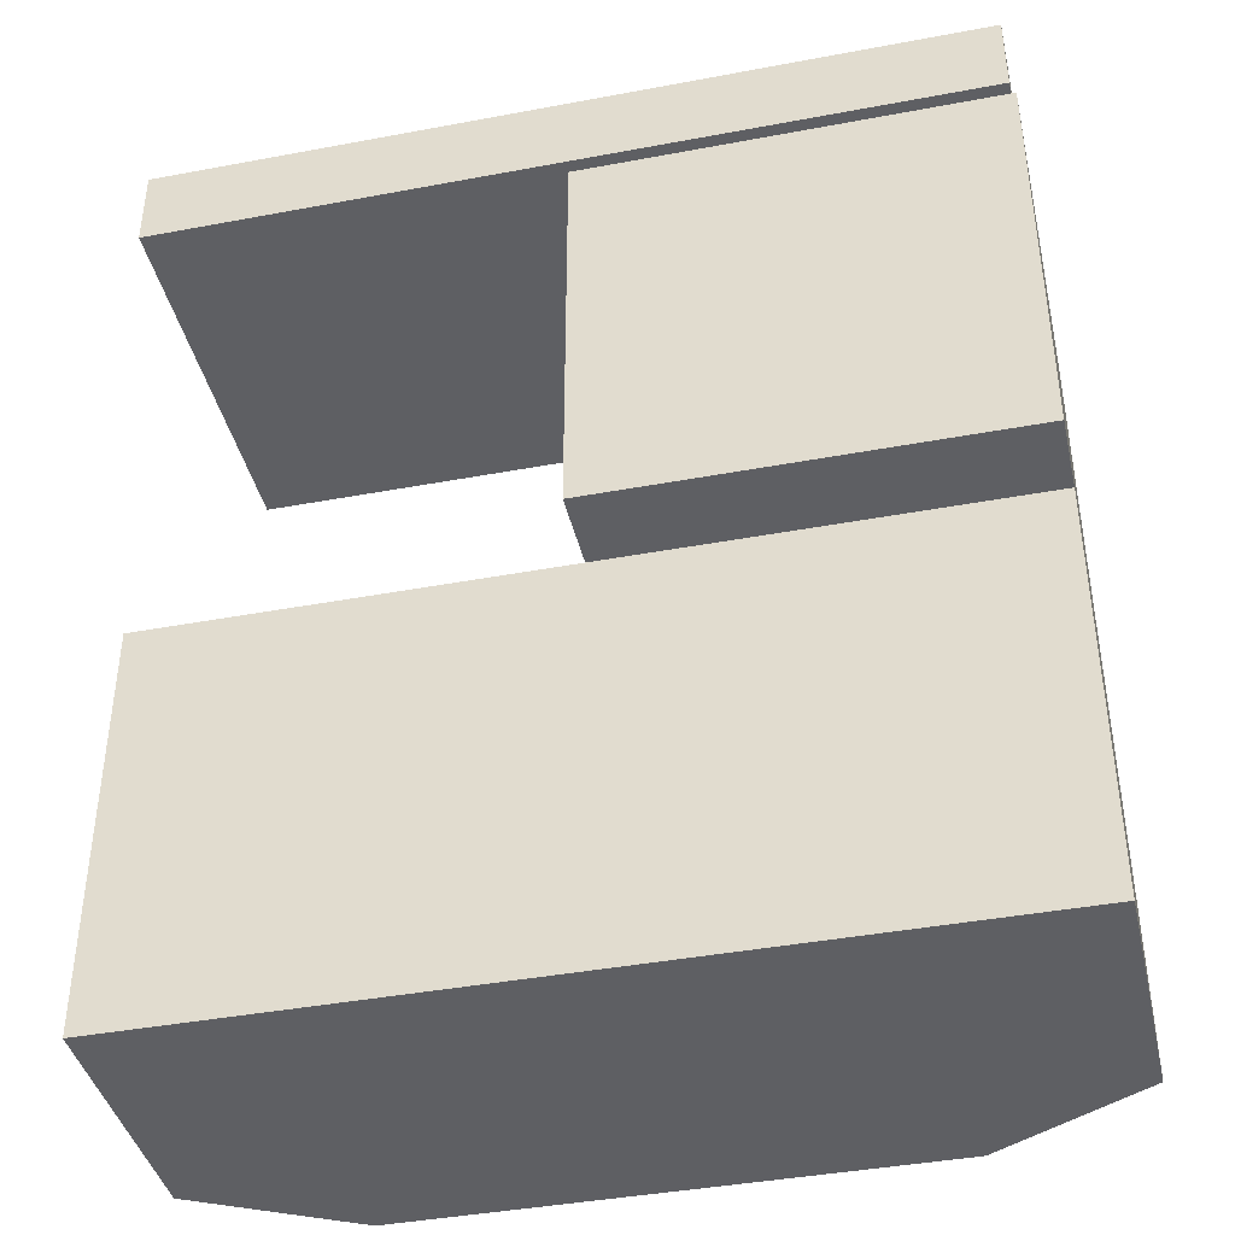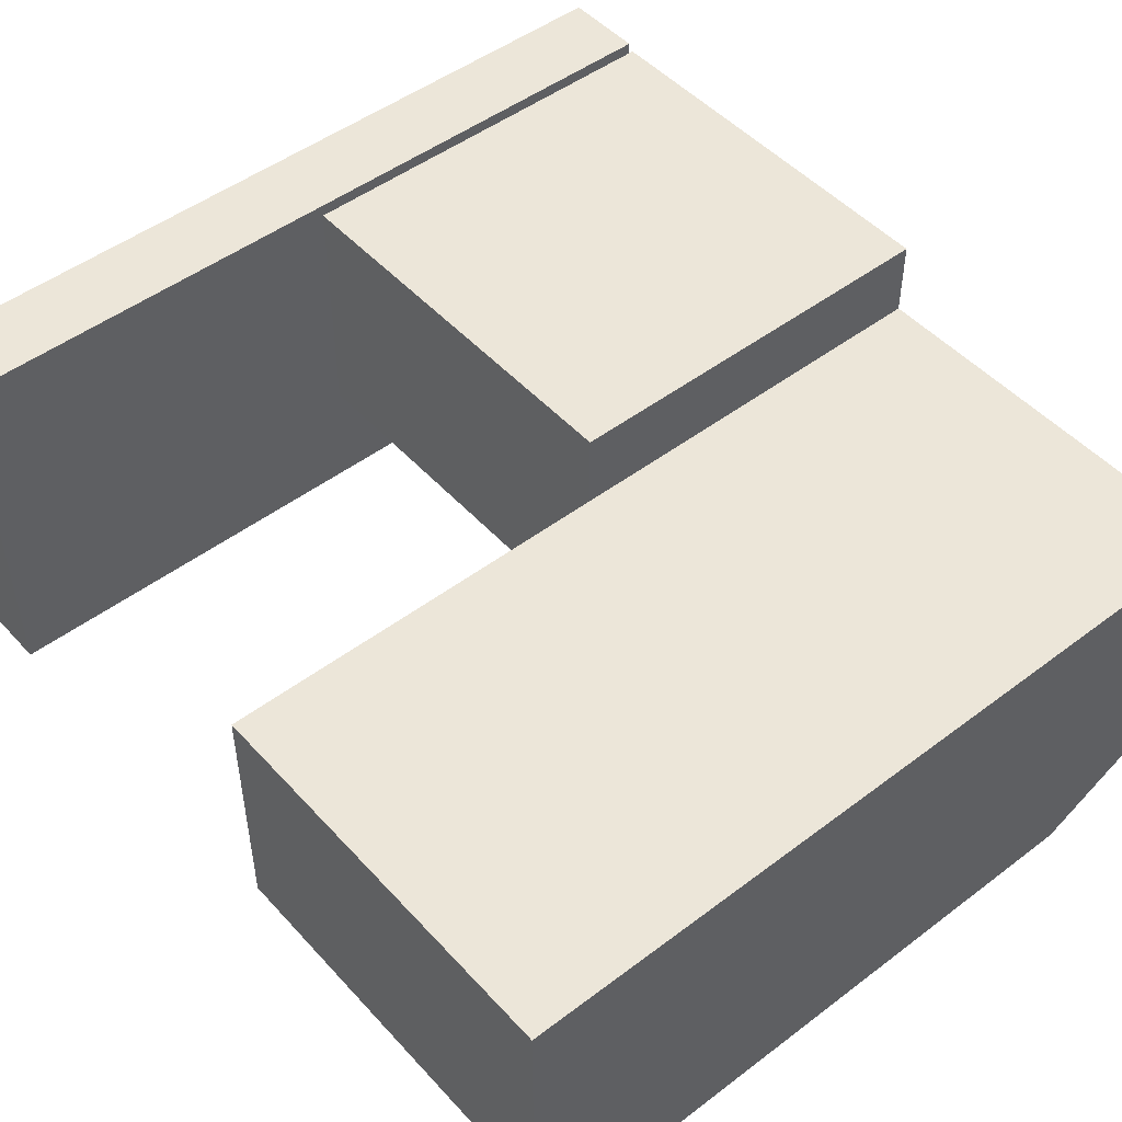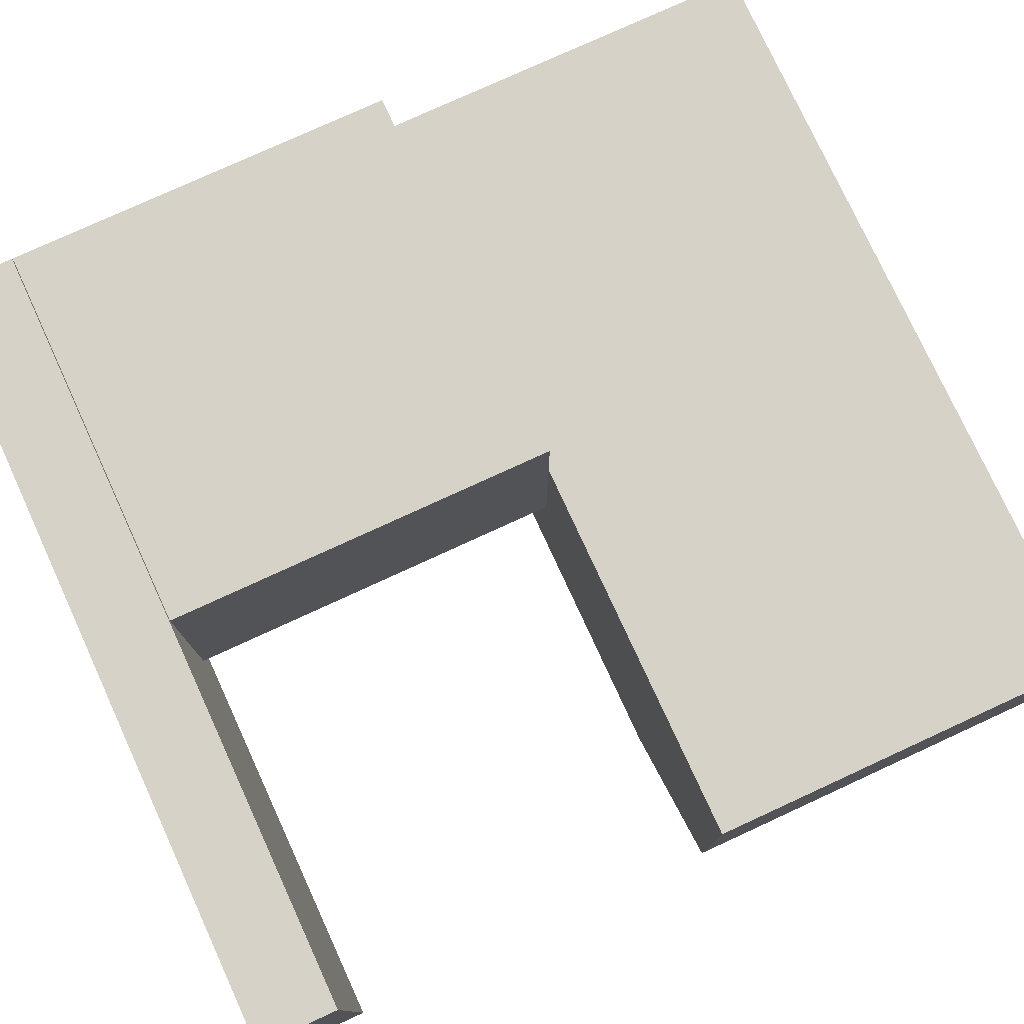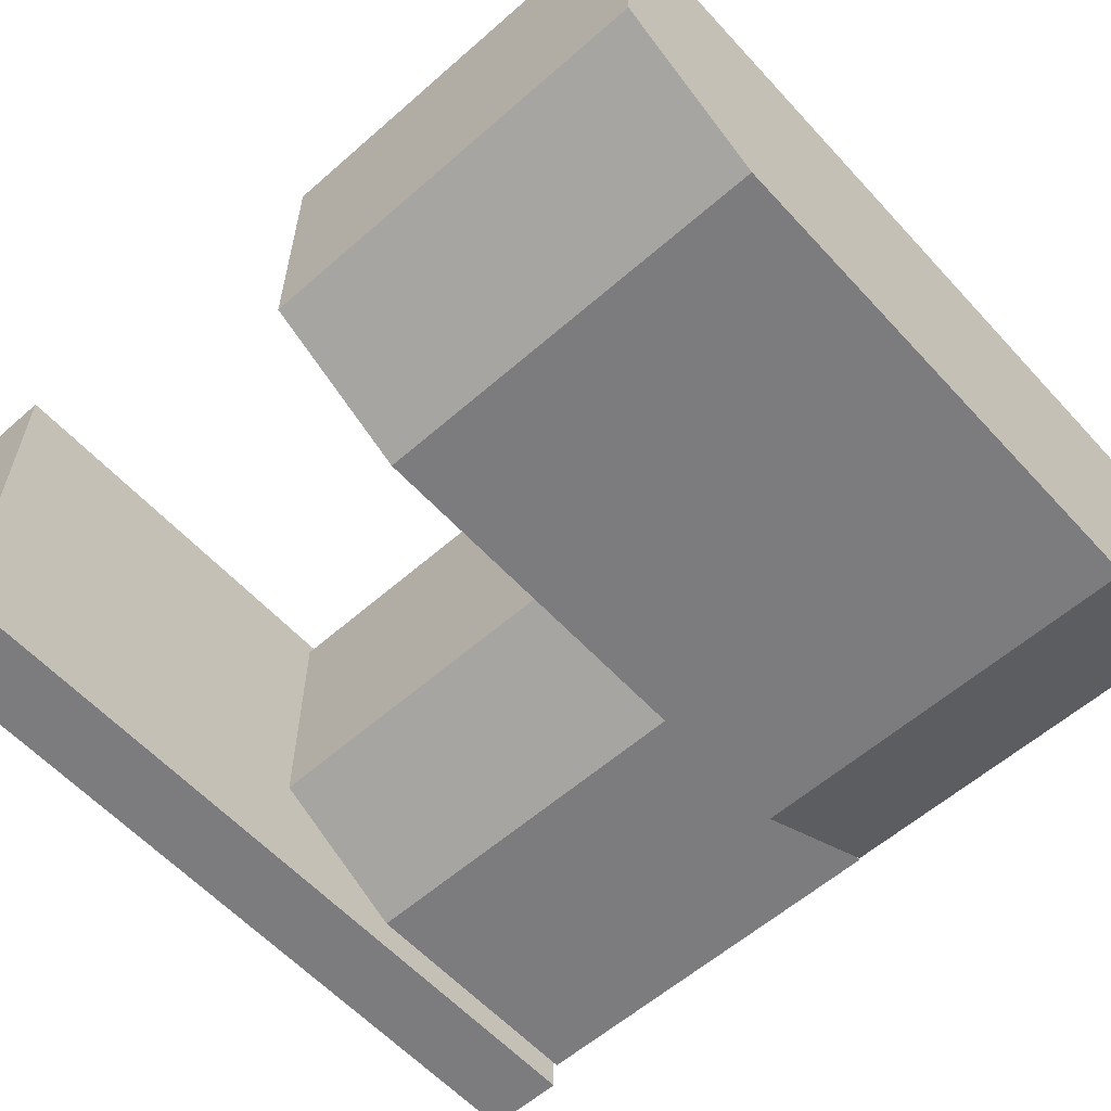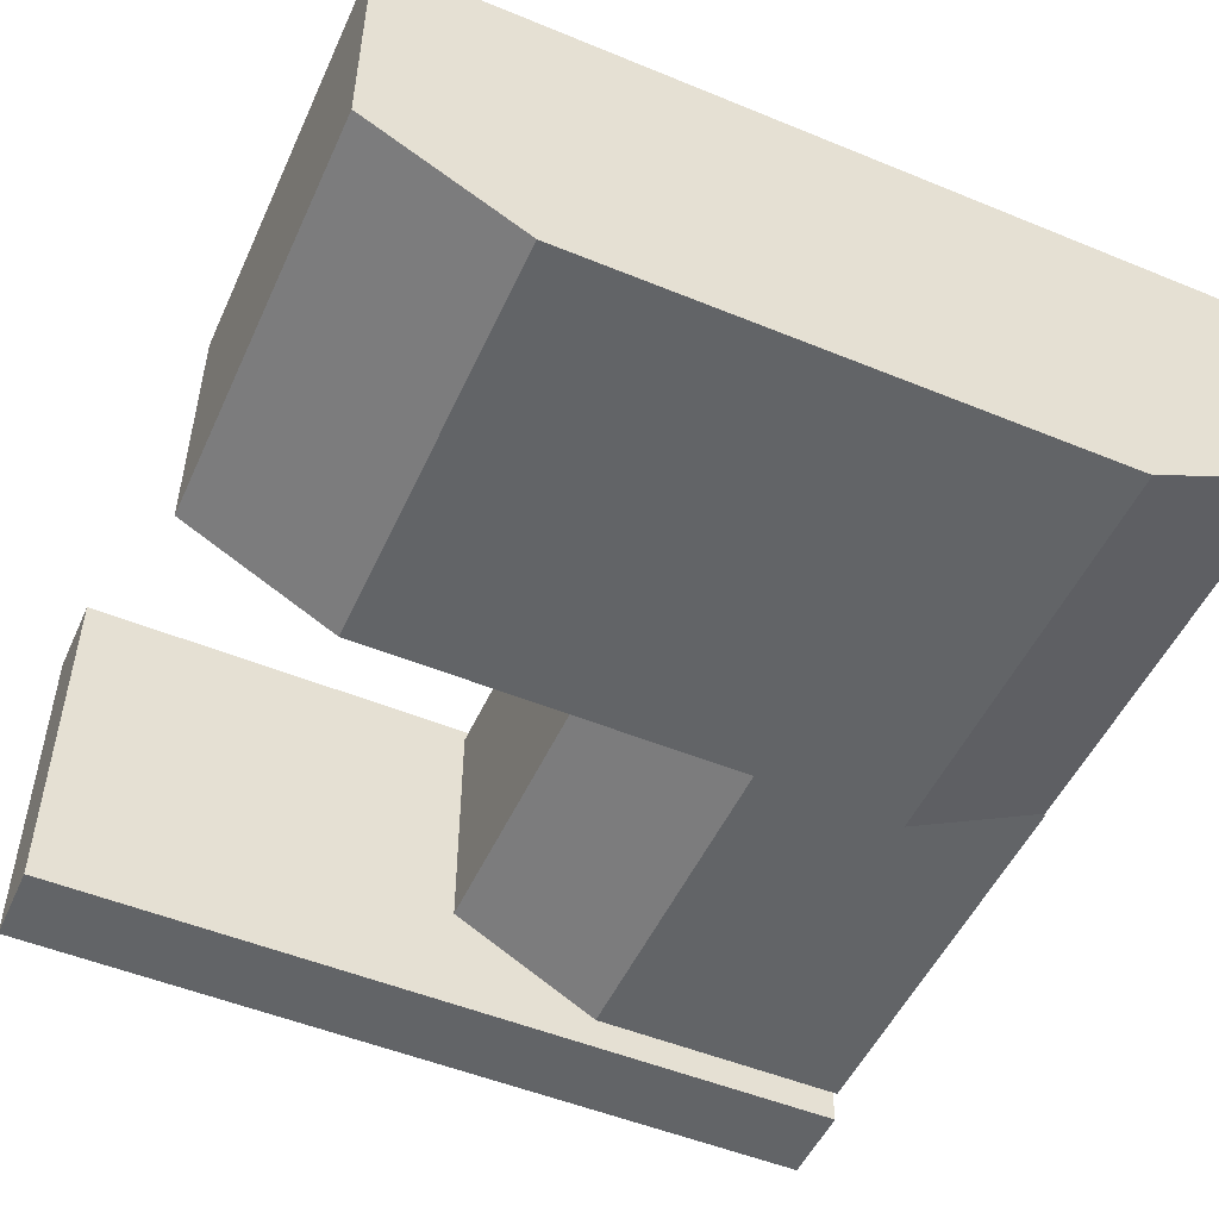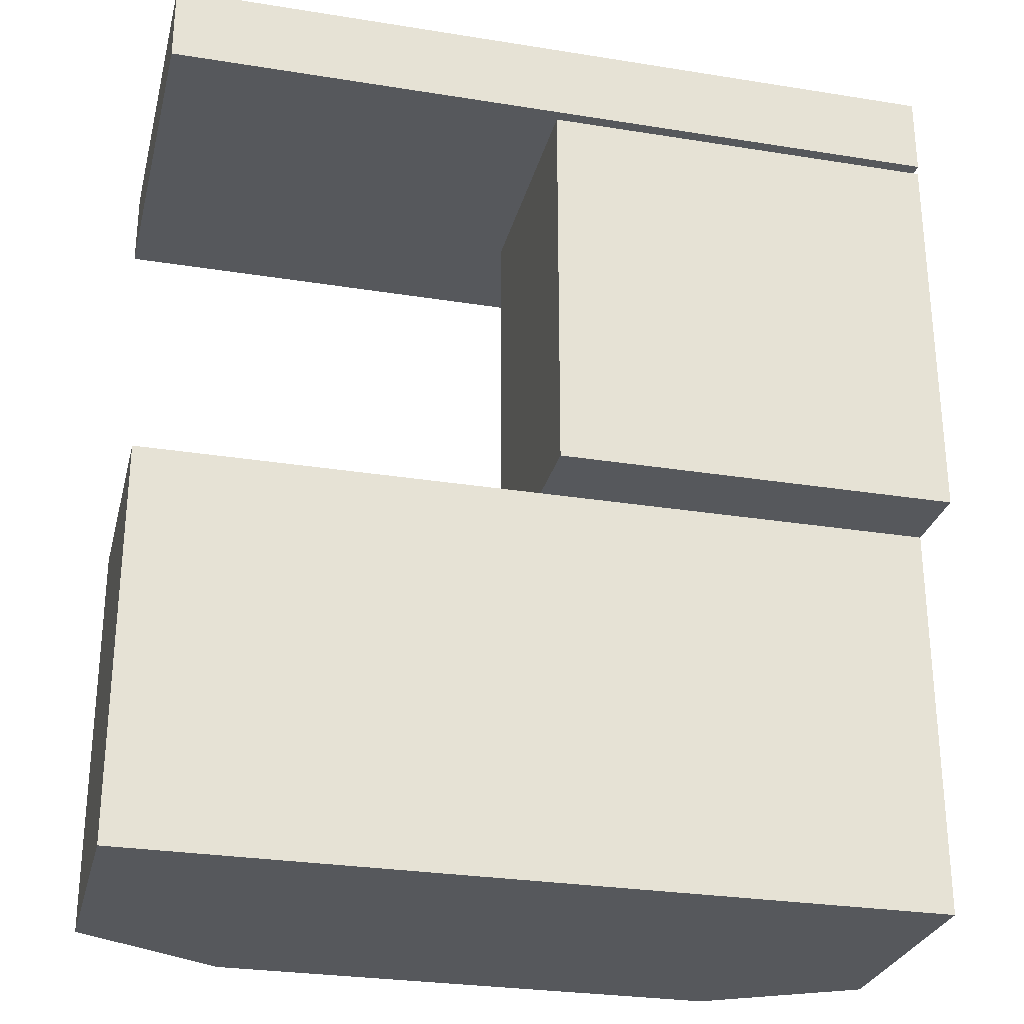
<metadata>
{"format":"obj","ext":"obj","renderer":"f3d","projection":"perspective","resolution":1024,"background":"white","views":[{"elev":-40.9,"azim":12.9,"up":"+Y"},{"elev":48.8,"azim":-40.1,"up":"+Z"},{"elev":77.4,"azim":-114.7,"up":"+Z"},{"elev":-58.9,"azim":-47.9,"up":"+Z"},{"elev":-51.1,"azim":-24.1,"up":"+Z"},{"elev":-28.1,"azim":-13.7,"up":"+Y"}]}
</metadata>
<code>
o Block_Right_Top_Cube.023
v 0.494 0.4999 0.05298
v 0.494 0.4999 0.5183
v -0.5 0.4999 0.5183
v -0.5 0.4999 0.05298
v 0.494 0.601 0.05298
v 0.494 0.601 0.5183
v -0.5 0.601 0.5183
v -0.5 0.601 0.05298
v 0 0 0.5032
v 0 0 0.1951
v 0 0.5 0.5032
v 0 0.5 0.1951
v 0.1833 0.5 0.5032
v 0.1833 0 0.5032
v 0.1833 0.5 0.09508
v 0.1833 0 0.09508
v 0.5 -0.5 0.09778
v 0.5 -0.5 0.4059
v -0.5 -0.5 0.4059
v -0.5 -0.5 0.09778
v 0.5 0 0.09778
v 0.5 0 0.4059
v -0.5 0 0.4059
v -0.5 0 0.09778
v 0.3167 0 0.4059
v -0.3167 0 0.4059
v -0.3167 -0.5 0.4059
v 0.3167 -0.5 0.4059
v -0.3167 0 -0.002225
v 0.3167 0 -0.002225
v 0.3167 -0.5 -0.002225
v -0.3167 -0.5 -0.002225
v 0.5 0 0.09508
v 0.5 0.5 0.09508
v 0.5 0 0.5032
v 0.5 0.5 0.5032
f 5 6 2 1
f 6 7 3 2
f 7 8 4 3
f 8 5 1 4
f 1 2 3 4
f 8 7 6 5
f 13 11 9 14
f 11 12 10 9
f 16 14 9 10
f 36 13 14 35
f 12 15 16 10
f 33 34 36 35
f 33 35 14 16
f 12 11 13 15
f 21 22 18 17
f 26 23 19 27
f 23 24 20 19
f 30 21 17 31
f 32 27 19 20
f 30 25 22 21
f 22 25 28 18
f 25 26 27 28
f 24 29 32 20
f 29 30 31 32
f 17 18 28 31
f 31 28 27 32
f 24 23 26 29
f 29 26 25 30
f 15 34 33 16
f 15 13 36 34

</code>
